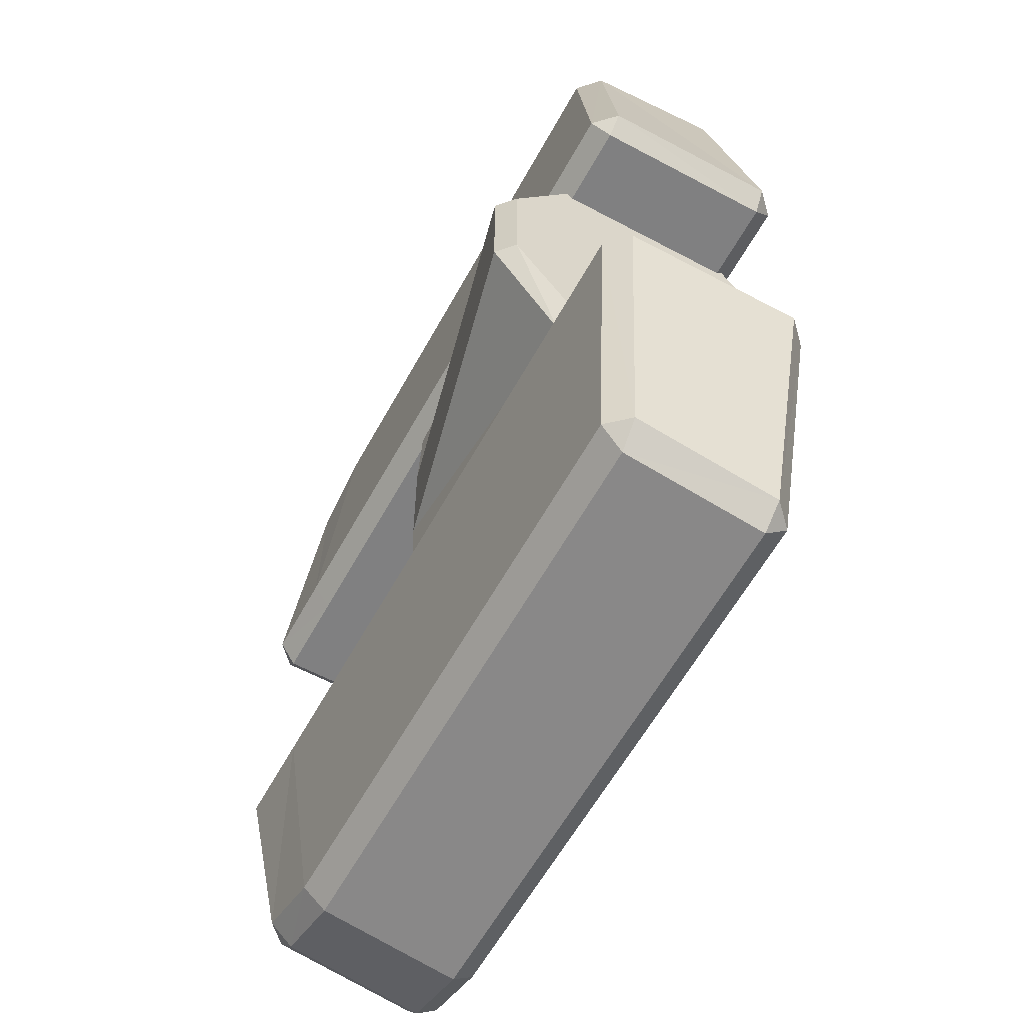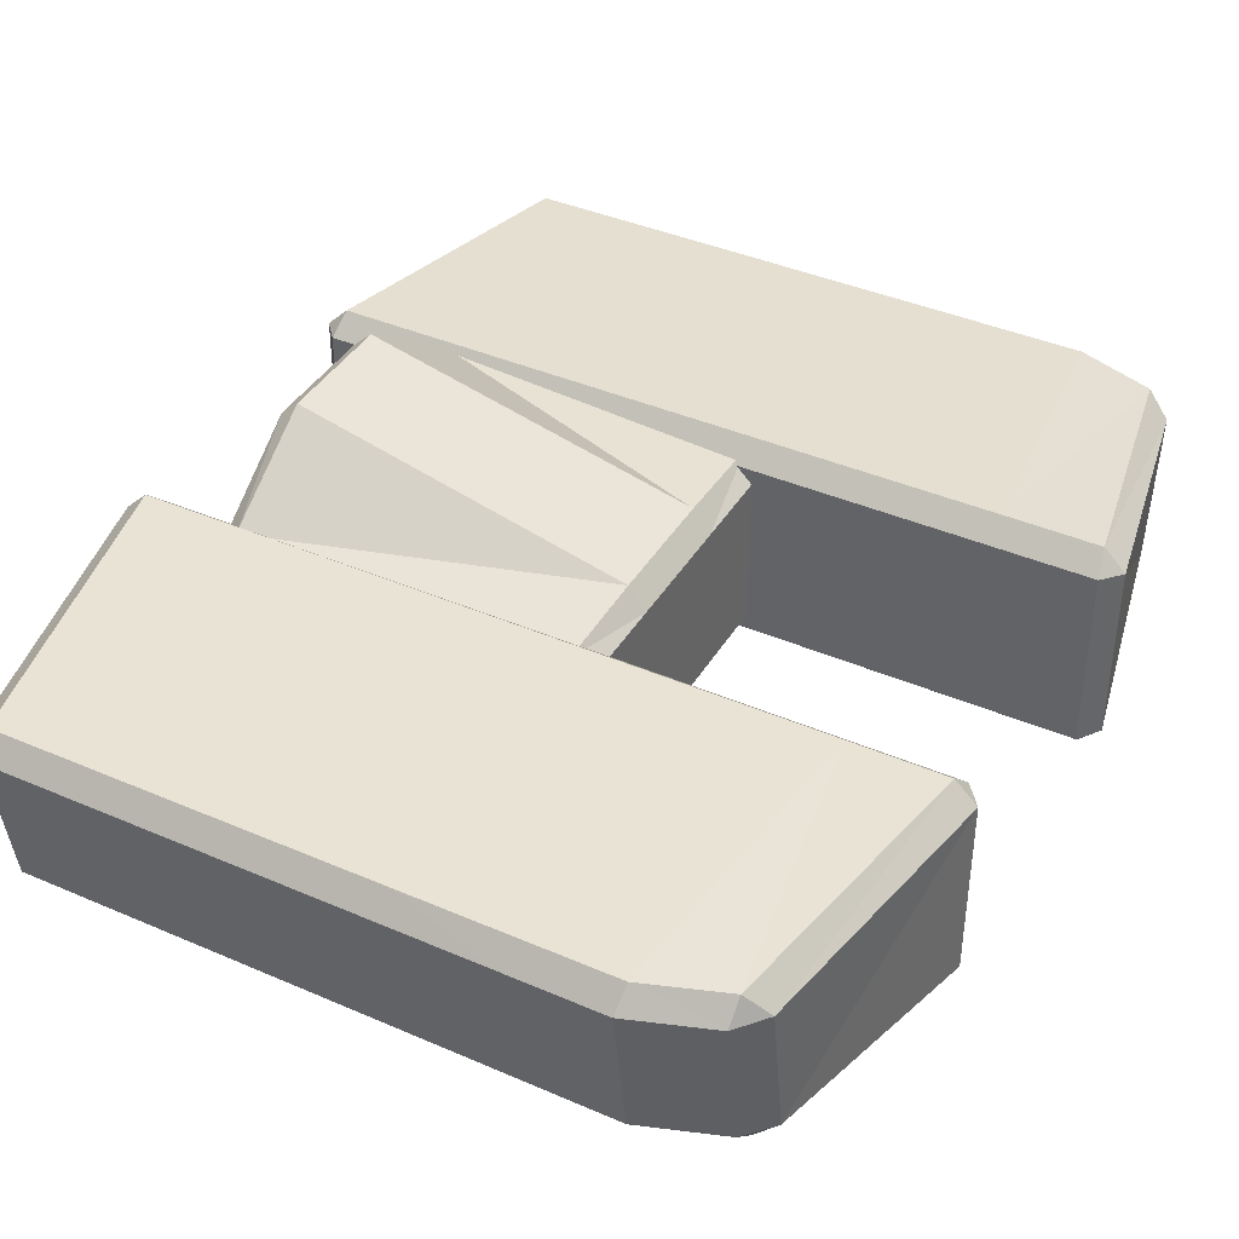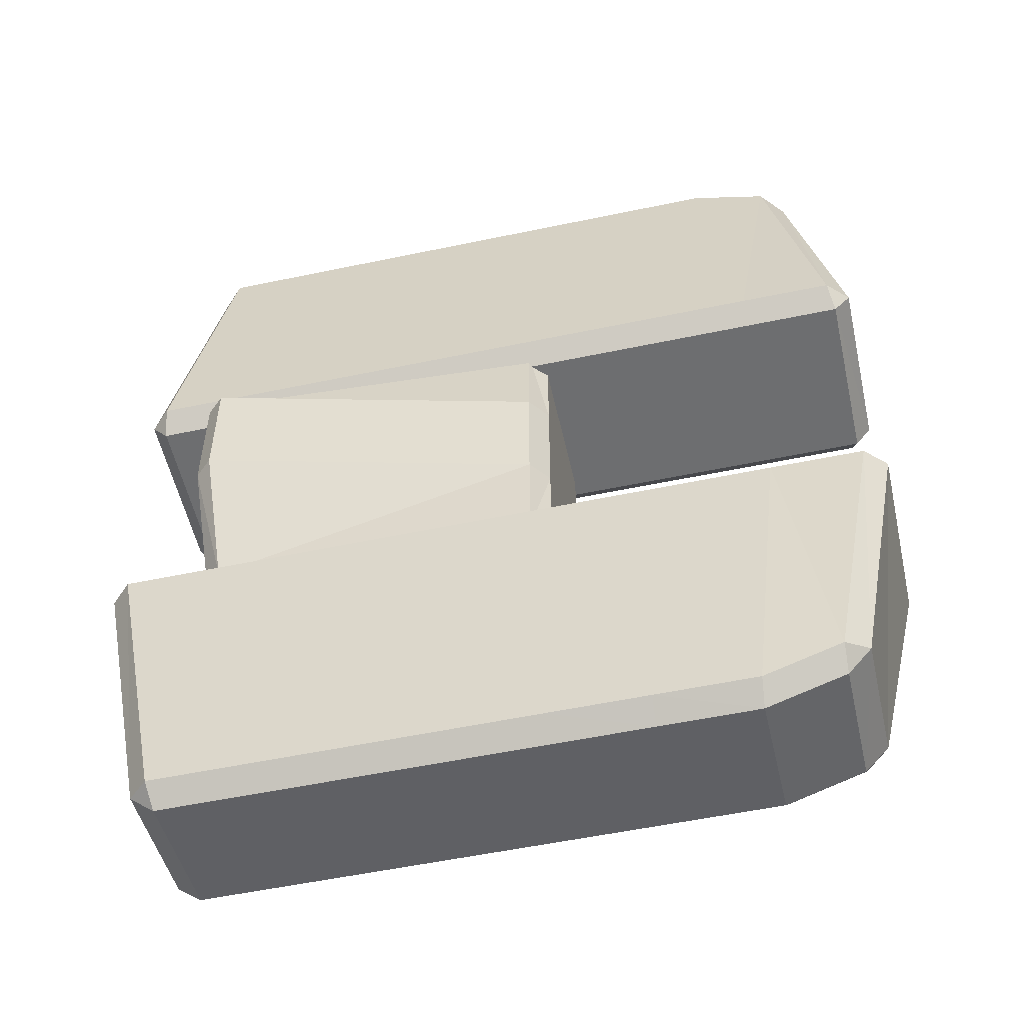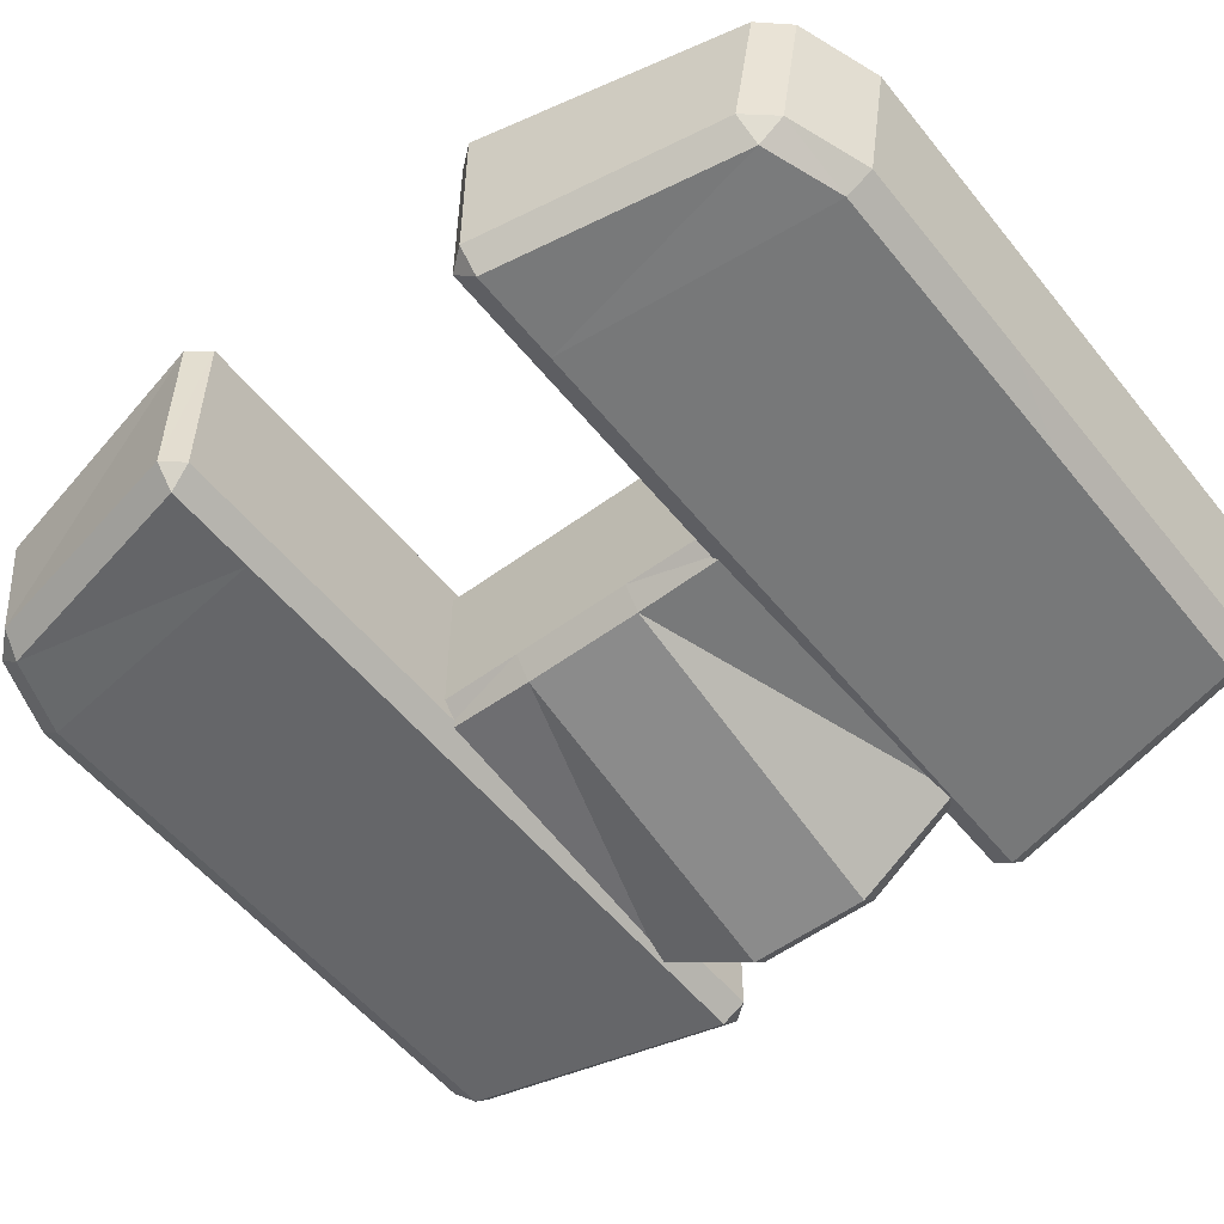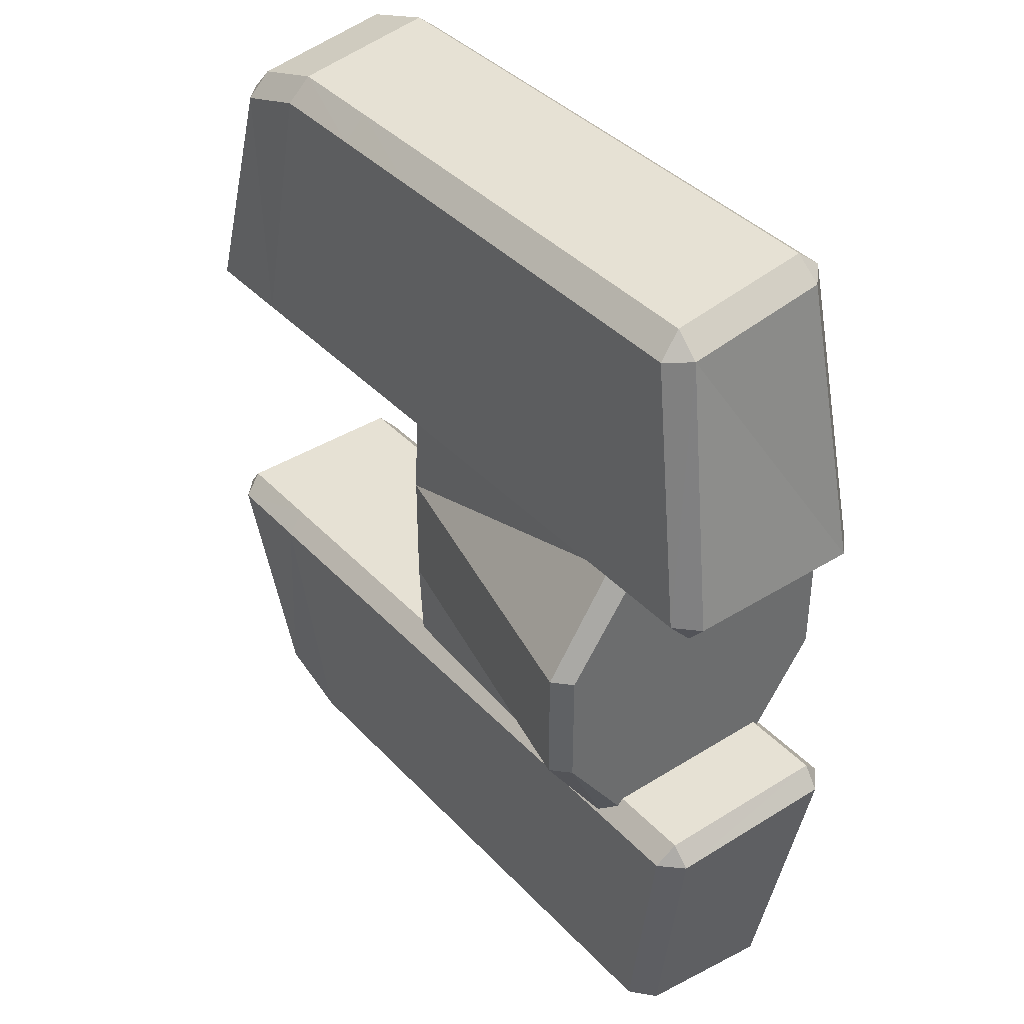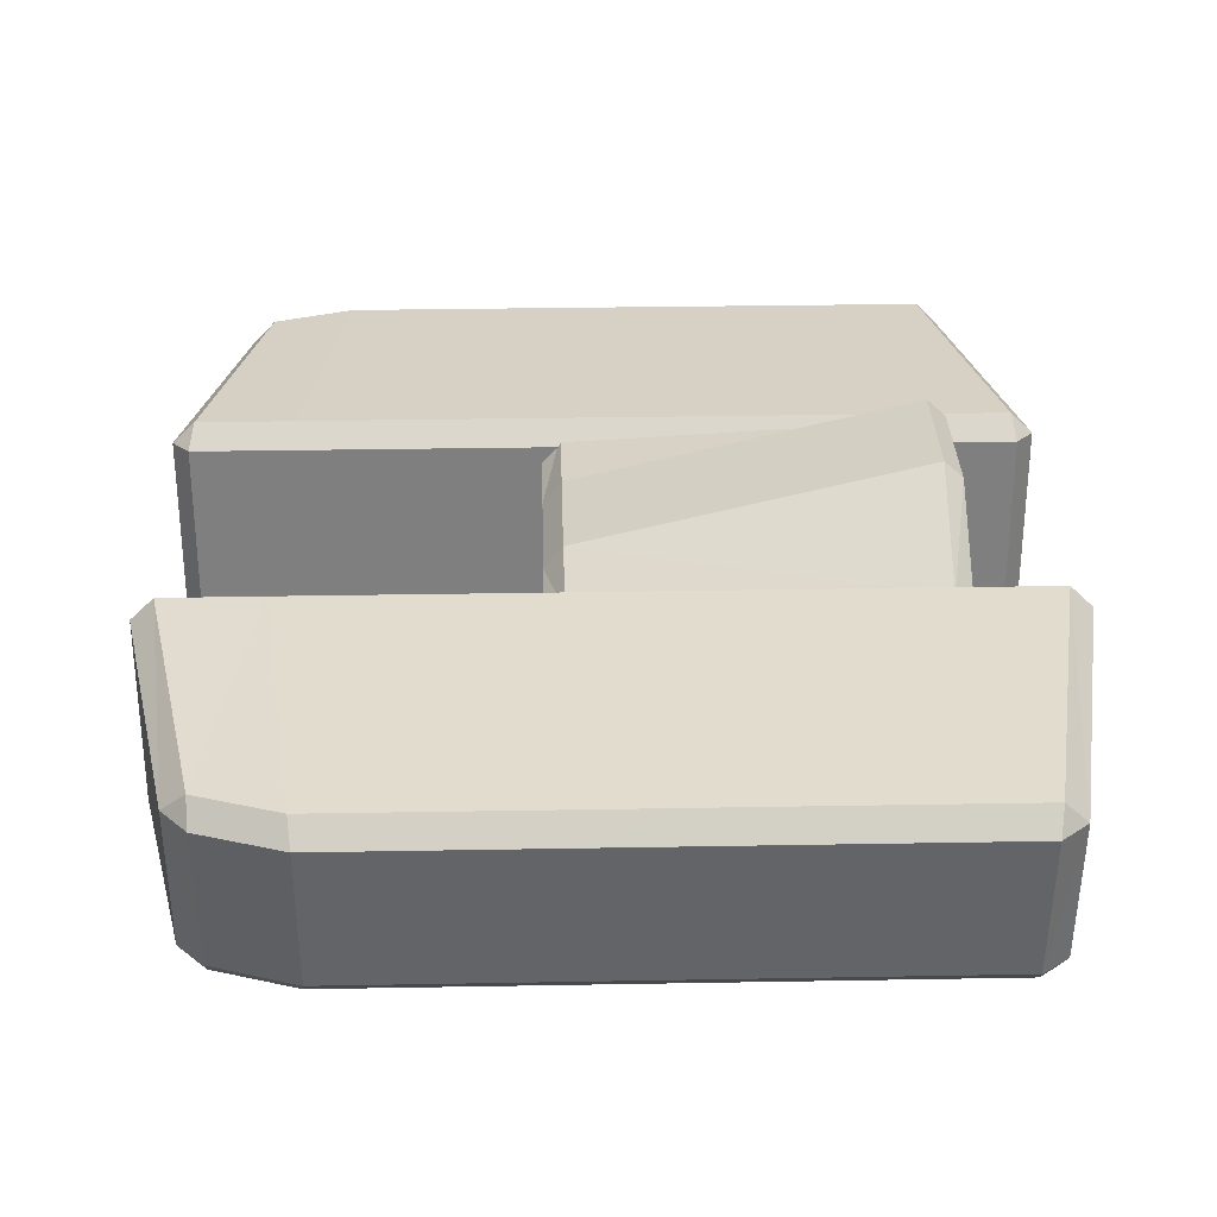
<metadata>
{"format":"obj","ext":"obj","renderer":"f3d","projection":"perspective","resolution":1024,"background":"white","views":[{"elev":-60.0,"azim":-118.7,"up":"+Y"},{"elev":40.0,"azim":28.2,"up":"+Z"},{"elev":-54.3,"azim":12.6,"up":"+Y"},{"elev":-54.6,"azim":128.0,"up":"+Z"},{"elev":39.3,"azim":-128.0,"up":"+Y"},{"elev":30.3,"azim":178.5,"up":"+Z"}]}
</metadata>
<code>
o venture
v 0.7146 1.742 1.176
v 0.9081 1.742 0.9823
v 0.7146 1.935 0.9829
v 0.9081 1.742 -0.6443
v 0.7146 1.742 -0.8385
v 0.7146 1.935 -0.6449
v -2.77 1.778 1.3
v -2.769 1.935 0.9944
v -2.963 1.742 1.107
v -2.77 1.778 -0.962
v -2.963 1.742 -0.7689
v -2.769 1.935 -0.6564
v 0.7146 -1.742 1.176
v 0.7146 -1.935 0.9829
v 0.9081 -1.742 0.9823
v 0.7146 -1.742 -0.8385
v 0.9081 -1.742 -0.6443
v 0.7146 -1.935 -0.6449
v -2.963 -1.742 1.107
v -2.769 -1.935 0.9944
v -2.77 -1.778 1.3
v -2.77 -1.778 -0.962
v -2.769 -1.935 -0.6564
v -2.963 -1.742 -0.7689
v -2.773 -0.6451 2.059
v -2.963 -0.6451 1.886
v -2.963 0.6451 1.886
v -2.773 0.6451 2.059
v -2.773 0.6451 -1.721
v -2.963 0.6451 -1.548
v -2.963 -0.6451 -1.548
v -2.773 -0.6451 -1.721
v 0.7199 0.6451 1.221
v 0.9081 0.6451 0.9823
v 0.9081 -0.6451 0.9823
v 0.7199 -0.6451 1.221
v 0.7199 -0.6451 -0.883
v 0.9081 -0.6451 -0.6443
v 0.9081 0.6451 -0.6443
v 0.7199 0.6451 -0.883
v 3.8 4.573 1.166
v 4.045 4.467 0.9404
v 3.787 4.764 0.9253
v 3.787 4.533 -0.5873
v 4.05 4.233 -0.5993
v 3.802 4.274 -0.8297
v -3.203 5.064 0.9254
v -3.47 4.84 0.9387
v -3.241 4.87 1.164
v -3.244 4.571 -0.8268
v -3.474 4.607 -0.5977
v -3.203 4.833 -0.5873
v 4.416 1.52 1.15
v 4.598 1.742 1.134
v 4.366 1.746 1.36
v 4.361 1.746 -1.02
v 4.594 1.741 -0.7938
v 4.416 1.52 -0.8118
v -3.801 1.746 1.362
v -4.032 1.743 1.135
v -3.845 1.52 1.15
v -3.797 1.746 -1.022
v -3.845 1.52 -0.8118
v -4.028 1.742 -0.7959
v -2.397 4.87 1.164
v -2.368 5.064 0.9254
v -1.324 4.87 1.164
v -1.307 5.064 0.9254
v -0.2512 4.87 1.164
v -0.2453 5.064 0.9253
v 0.822 4.869 1.164
v 0.8161 5.064 0.9253
v 1.895 4.868 1.164
v 1.878 5.064 0.9253
v 2.939 5.064 0.9253
v 2.969 4.867 1.164
v 2.971 4.568 -0.8271
v 2.939 4.833 -0.5873
v 1.897 4.569 -0.827
v 1.878 4.833 -0.5873
v 0.8225 4.57 -0.8269
v 0.8161 4.833 -0.5873
v -0.2517 4.57 -0.8269
v -0.2453 4.833 -0.5873
v -1.326 4.571 -0.8269
v -1.307 4.833 -0.5873
v -2.368 4.833 -0.5873
v -2.4 4.571 -0.8268
v 3.369 1.746 1.362
v 3.398 1.52 1.15
v 2.135 1.746 1.362
v 2.153 1.52 1.15
v 0.902 1.746 1.362
v 0.9078 1.52 1.15
v -0.3312 1.746 1.362
v -0.337 1.52 1.15
v -1.565 1.746 1.362
v -1.582 1.52 1.15
v -2.827 1.52 1.15
v -2.798 1.746 1.362
v -2.795 1.746 -1.022
v -2.827 1.52 -0.8118
v -1.563 1.746 -1.022
v -1.582 1.52 -0.8118
v -0.3307 1.746 -1.022
v -0.337 1.52 -0.8118
v 0.9015 1.746 -1.022
v 0.9078 1.52 -0.8118
v 2.134 1.746 -1.022
v 2.153 1.52 -0.8118
v 3.398 1.52 -0.8118
v 3.366 1.746 -1.022
v 3.8 -4.573 1.166
v 4.045 -4.467 0.9404
v 3.787 -4.764 0.9253
v 3.787 -4.533 -0.5873
v 4.05 -4.233 -0.5993
v 3.802 -4.274 -0.8297
v -3.203 -5.064 0.9254
v -3.47 -4.84 0.9387
v -3.241 -4.87 1.164
v -3.244 -4.571 -0.8268
v -3.474 -4.607 -0.5977
v -3.203 -4.833 -0.5873
v 4.416 -1.52 1.15
v 4.598 -1.742 1.134
v 4.366 -1.746 1.36
v 4.361 -1.746 -1.02
v 4.594 -1.741 -0.7938
v 4.416 -1.52 -0.8118
v -3.801 -1.746 1.362
v -4.032 -1.743 1.135
v -3.845 -1.52 1.15
v -3.797 -1.746 -1.022
v -3.845 -1.52 -0.8118
v -4.028 -1.742 -0.7959
v -2.397 -4.87 1.164
v -2.368 -5.064 0.9254
v -1.324 -4.87 1.164
v -1.307 -5.064 0.9254
v -0.2512 -4.87 1.164
v -0.2453 -5.064 0.9253
v 0.822 -4.869 1.164
v 0.8161 -5.064 0.9253
v 1.895 -4.868 1.164
v 1.878 -5.064 0.9253
v 2.939 -5.064 0.9253
v 2.969 -4.867 1.164
v 2.971 -4.568 -0.8271
v 2.939 -4.833 -0.5873
v 1.897 -4.569 -0.827
v 1.878 -4.833 -0.5873
v 0.8225 -4.57 -0.8269
v 0.8161 -4.833 -0.5873
v -0.2517 -4.57 -0.8269
v -0.2453 -4.833 -0.5873
v -1.326 -4.571 -0.8269
v -1.307 -4.833 -0.5873
v -2.368 -4.833 -0.5873
v -2.4 -4.571 -0.8268
v 3.369 -1.746 1.362
v 3.398 -1.52 1.15
v 2.135 -1.746 1.362
v 2.153 -1.52 1.15
v 0.902 -1.746 1.362
v 0.9078 -1.52 1.15
v -0.3312 -1.746 1.362
v -0.337 -1.52 1.15
v -1.565 -1.746 1.362
v -1.582 -1.52 1.15
v -2.827 -1.52 1.15
v -2.798 -1.746 1.362
v -2.795 -1.746 -1.022
v -2.827 -1.52 -0.8118
v -1.563 -1.746 -1.022
v -1.582 -1.52 -0.8118
v -0.3307 -1.746 -1.022
v -0.337 -1.52 -0.8118
v 0.9015 -1.746 -1.022
v 0.9078 -1.52 -0.8118
v 2.134 -1.746 -1.022
v 2.153 -1.52 -0.8118
v 3.398 -1.52 -0.8118
v 3.366 -1.746 -1.022
f 39 2 34
f 30 26 27
f 17 35 15
f 10 40 29
f 23 14 20
f 11 27 9
f 26 24 19
f 38 34 35
f 6 8 3
f 29 37 32
f 22 37 16
f 21 36 25
f 25 33 28
f 1 2 3
f 4 5 6
f 7 8 9
f 10 11 12
f 13 14 15
f 16 17 18
f 19 20 21
f 22 23 24
f 1 8 7
f 4 3 2
f 5 12 6
f 9 12 11
f 7 27 28
f 22 31 32
f 20 24 23
f 13 20 14
f 16 23 22
f 15 18 17
f 13 35 36
f 5 39 40
f 21 26 19
f 28 26 25
f 10 30 11
f 32 30 29
f 1 34 2
f 36 34 33
f 16 38 17
f 40 38 37
f 7 33 1
f 50 101 62
f 49 100 65
f 63 99 61
f 89 41 76
f 112 46 56
f 51 60 48
f 111 53 90
f 110 90 92
f 88 103 101
f 85 105 103
f 105 81 107
f 107 79 109
f 66 52 47
f 84 68 70
f 72 84 70
f 80 72 74
f 78 74 75
f 109 77 112
f 86 66 68
f 102 98 99
f 98 106 96
f 96 108 94
f 108 92 94
f 54 45 42
f 91 76 73
f 93 73 71
f 95 71 69
f 67 95 69
f 65 97 67
f 41 42 43
f 44 45 46
f 47 48 49
f 50 51 52
f 53 54 55
f 56 57 58
f 59 60 61
f 62 63 64
f 76 43 75
f 42 44 43
f 88 52 87
f 48 52 51
f 59 48 60
f 62 51 50
f 61 64 63
f 59 99 100
f 56 111 112
f 57 53 58
f 55 42 41
f 56 45 57
f 65 47 49
f 67 66 65
f 69 68 67
f 69 72 70
f 71 74 72
f 73 75 74
f 77 44 46
f 79 78 77
f 81 80 79
f 83 82 81
f 83 86 84
f 85 87 86
f 55 90 53
f 89 92 90
f 91 94 92
f 93 96 94
f 97 96 95
f 100 98 97
f 62 102 63
f 101 104 102
f 103 106 104
f 107 106 105
f 109 108 107
f 112 110 109
f 43 78 75
f 173 122 134
f 121 172 131
f 171 135 133
f 113 161 148
f 184 118 149
f 132 123 120
f 125 183 162
f 162 182 164
f 175 160 173
f 177 157 175
f 177 153 155
f 179 151 153
f 138 124 159
f 140 156 142
f 144 156 154
f 146 154 152
f 146 150 147
f 181 149 151
f 138 158 140
f 170 174 171
f 170 178 176
f 166 178 168
f 164 180 166
f 126 117 129
f 148 163 145
f 145 165 143
f 143 167 141
f 139 167 169
f 137 169 172
f 113 115 114
f 116 118 117
f 119 121 120
f 122 124 123
f 125 127 126
f 128 130 129
f 131 133 132
f 134 136 135
f 148 115 113
f 114 116 117
f 160 124 122
f 124 120 123
f 131 120 121
f 123 134 122
f 136 133 135
f 171 131 172
f 183 128 184
f 129 125 126
f 114 127 113
f 128 117 118
f 119 137 121
f 138 139 137
f 140 141 139
f 141 144 143
f 143 146 145
f 145 147 148
f 116 149 118
f 150 151 149
f 152 153 151
f 154 155 153
f 155 158 157
f 157 159 160
f 127 162 161
f 161 164 163
f 163 166 165
f 166 167 165
f 168 169 167
f 170 172 169
f 134 174 173
f 173 176 175
f 175 178 177
f 178 179 177
f 180 181 179
f 182 184 181
f 115 150 116
f 39 4 2
f 30 31 26
f 17 38 35
f 10 5 40
f 23 18 14
f 11 30 27
f 26 31 24
f 38 39 34
f 6 12 8
f 29 40 37
f 22 32 37
f 21 13 36
f 25 36 33
f 1 3 8
f 4 6 3
f 5 10 12
f 9 8 12
f 7 9 27
f 22 24 31
f 20 19 24
f 13 21 20
f 16 18 23
f 15 14 18
f 13 15 35
f 5 4 39
f 21 25 26
f 28 27 26
f 10 29 30
f 32 31 30
f 1 33 34
f 36 35 34
f 16 37 38
f 40 39 38
f 7 28 33
f 50 88 101
f 49 59 100
f 63 102 99
f 89 55 41
f 112 77 46
f 51 64 60
f 111 58 53
f 110 111 90
f 88 85 103
f 85 83 105
f 105 83 81
f 107 81 79
f 66 87 52
f 84 86 68
f 72 82 84
f 80 82 72
f 78 80 74
f 109 79 77
f 86 87 66
f 102 104 98
f 98 104 106
f 96 106 108
f 108 110 92
f 54 57 45
f 91 89 76
f 93 91 73
f 95 93 71
f 67 97 95
f 65 100 97
f 76 41 43
f 42 45 44
f 88 50 52
f 48 47 52
f 59 49 48
f 62 64 51
f 61 60 64
f 59 61 99
f 56 58 111
f 57 54 53
f 55 54 42
f 56 46 45
f 65 66 47
f 67 68 66
f 69 70 68
f 69 71 72
f 71 73 74
f 73 76 75
f 77 78 44
f 79 80 78
f 81 82 80
f 83 84 82
f 83 85 86
f 85 88 87
f 55 89 90
f 89 91 92
f 91 93 94
f 93 95 96
f 97 98 96
f 100 99 98
f 62 101 102
f 101 103 104
f 103 105 106
f 107 108 106
f 109 110 108
f 112 111 110
f 43 44 78
f 173 160 122
f 121 137 172
f 171 174 135
f 113 127 161
f 184 128 118
f 132 136 123
f 125 130 183
f 162 183 182
f 175 157 160
f 177 155 157
f 177 179 153
f 179 181 151
f 138 119 124
f 140 158 156
f 144 142 156
f 146 144 154
f 146 152 150
f 181 184 149
f 138 159 158
f 170 176 174
f 170 168 178
f 166 180 178
f 164 182 180
f 126 114 117
f 148 161 163
f 145 163 165
f 143 165 167
f 139 141 167
f 137 139 169
f 148 147 115
f 114 115 116
f 160 159 124
f 124 119 120
f 131 132 120
f 123 136 134
f 136 132 133
f 171 133 131
f 183 130 128
f 129 130 125
f 114 126 127
f 128 129 117
f 119 138 137
f 138 140 139
f 140 142 141
f 141 142 144
f 143 144 146
f 145 146 147
f 116 150 149
f 150 152 151
f 152 154 153
f 154 156 155
f 155 156 158
f 157 158 159
f 127 125 162
f 161 162 164
f 163 164 166
f 166 168 167
f 168 170 169
f 170 171 172
f 134 135 174
f 173 174 176
f 175 176 178
f 178 180 179
f 180 182 181
f 182 183 184
f 115 147 150

</code>
